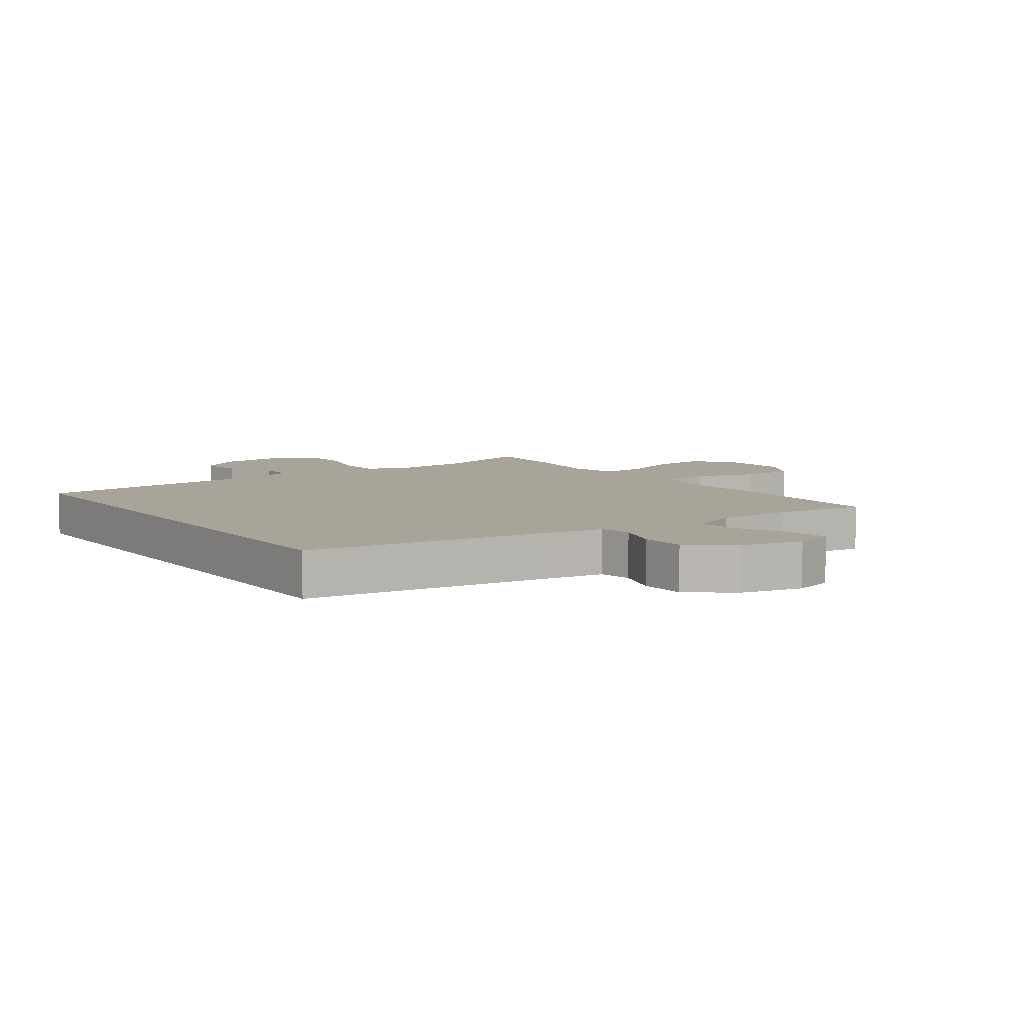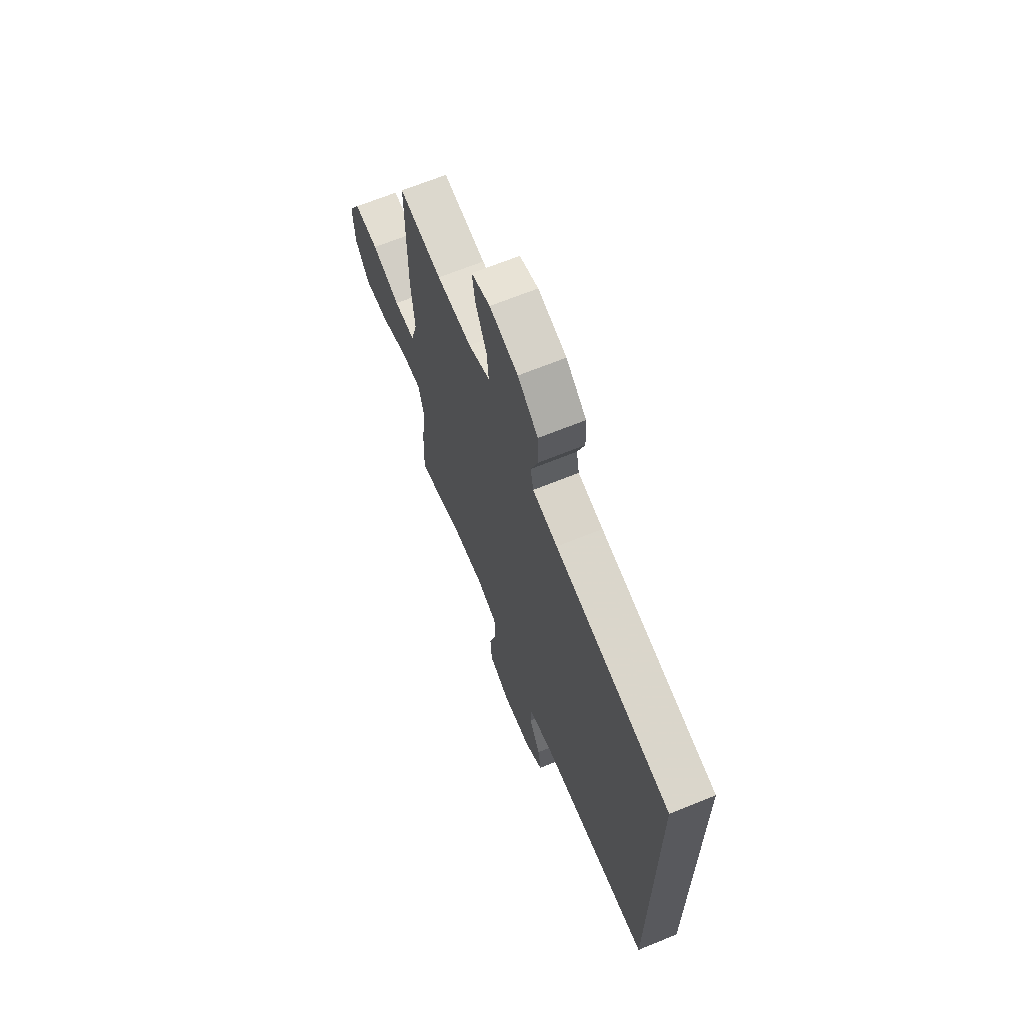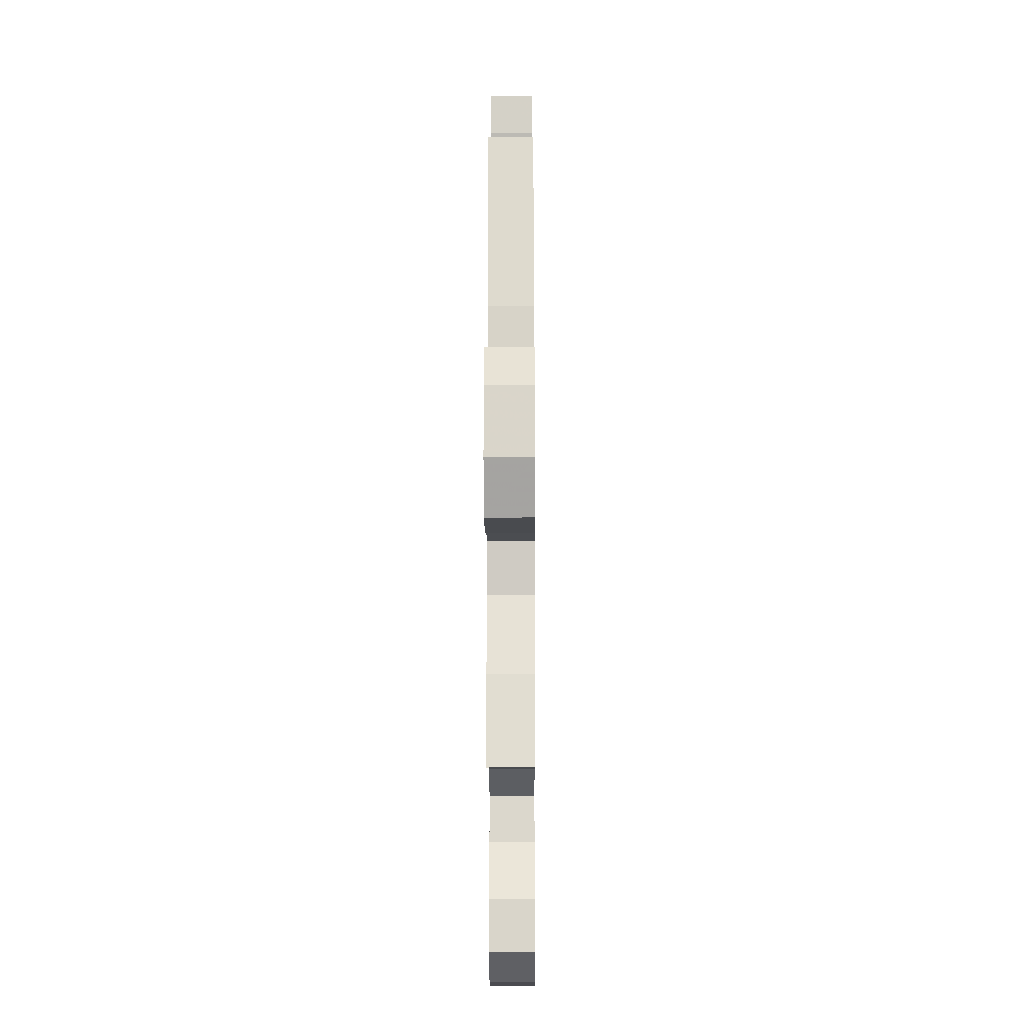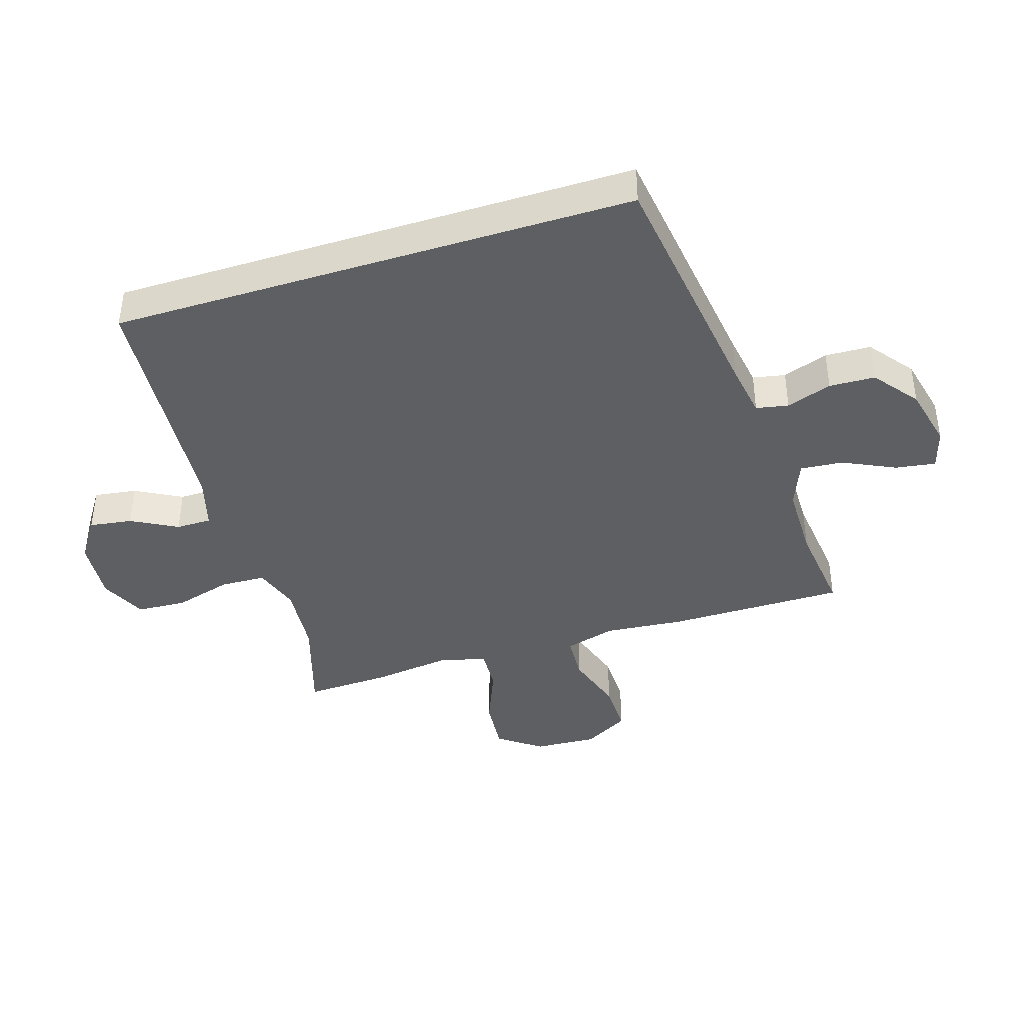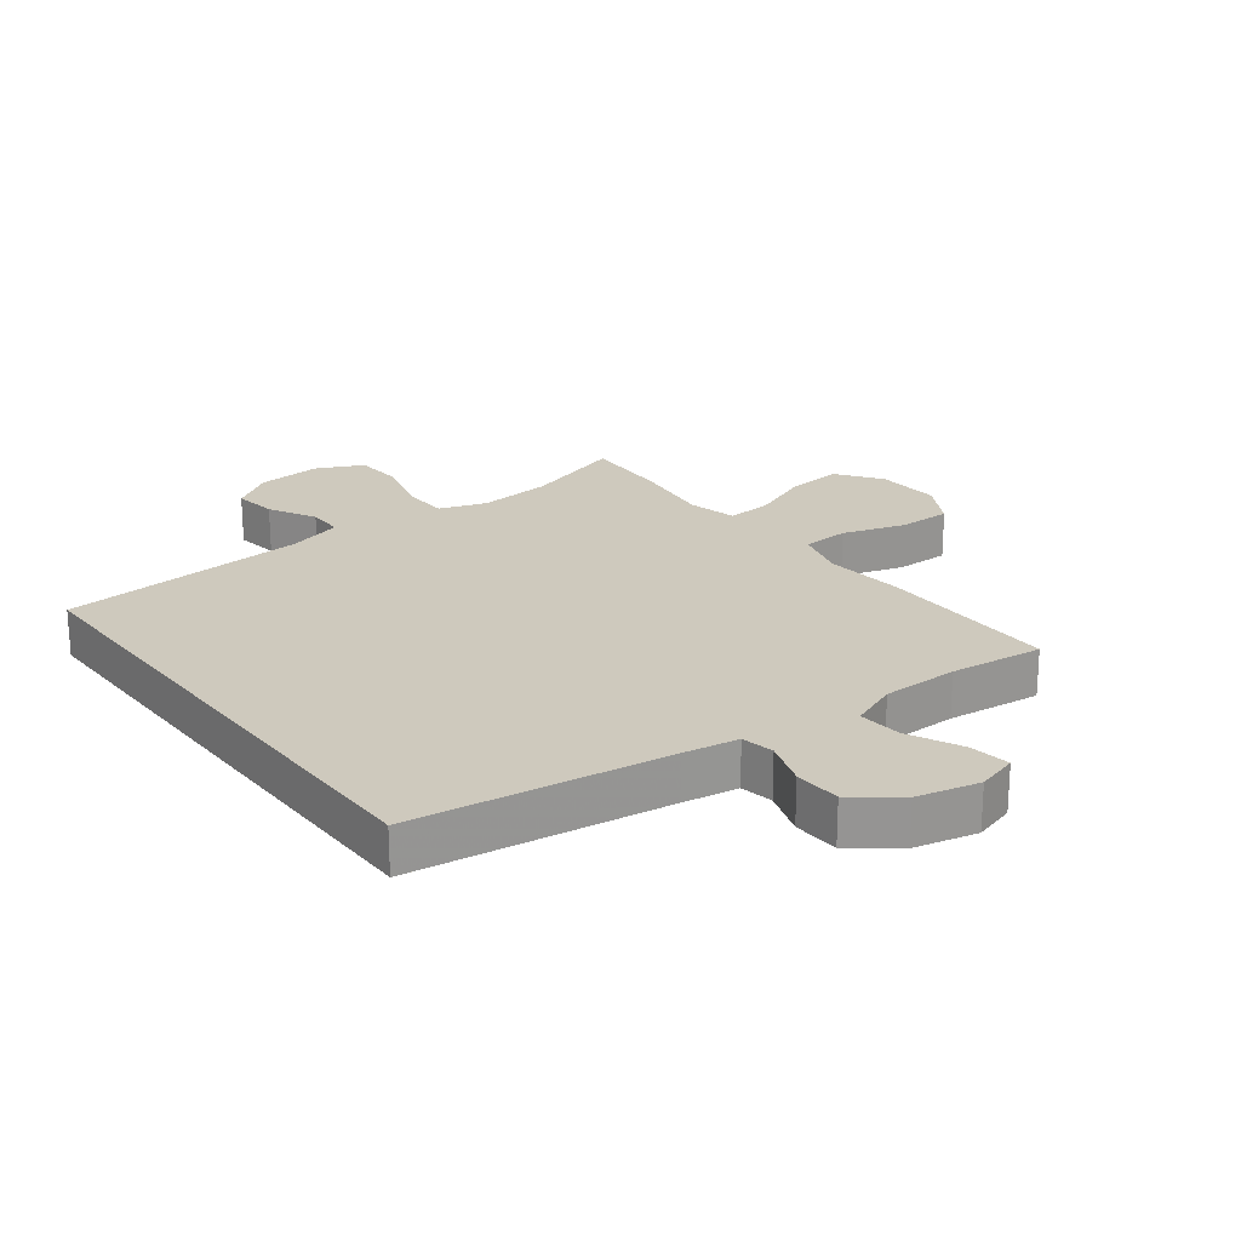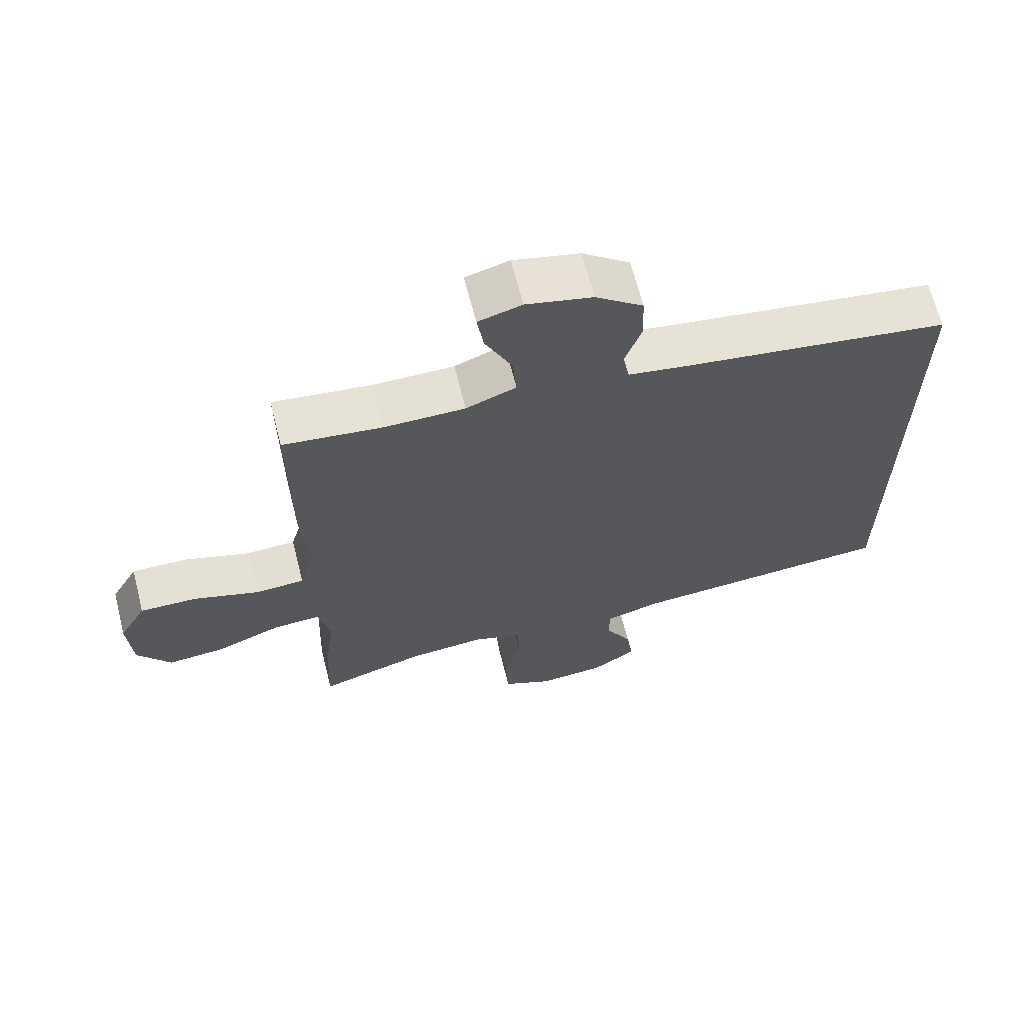
<metadata>
{"format":"obj","ext":"obj","renderer":"f3d","projection":"perspective","resolution":1024,"background":"white","views":[{"elev":7.3,"azim":-35.4,"up":"+Y"},{"elev":67.0,"azim":-112.2,"up":"+Z"},{"elev":-19.1,"azim":90.3,"up":"+Z"},{"elev":-41.1,"azim":-72.5,"up":"+Y"},{"elev":22.7,"azim":-37.3,"up":"+Y"},{"elev":65.9,"azim":165.8,"up":"+Z"}]}
</metadata>
<code>
v 0.5 0.07 -0.5
v 0.341 0.07 -0.45
v 0.226 0.07 -0.44
v 0.152 0.07 -0.465
v 0.149 0.07 -0.537
v 0.175 0.07 -0.631
v 0.17 0.07 -0.71
v 0.096 0.07 -0.745
v -0.005 0.07 -0.737
v -0.071 0.07 -0.693
v -0.061 0.07 -0.624
v -0.021 0.07 -0.55
v -0.021 0.07 -0.493
v -0.106 0.07 -0.469
v -0.5 0.07 -0.439
v -0.5 0.07 0.405
v -0.098 0.07 0.46
v -0.011 0.07 0.474
v -0.001 0.07 0.526
v -0.026 0.07 0.599
v -0.023 0.07 0.673
v 0.048 0.07 0.728
v 0.147 0.07 0.751
v 0.212 0.07 0.732
v 0.202 0.07 0.667
v 0.162 0.07 0.583
v 0.156 0.07 0.514
v 0.231 0.07 0.484
v 0.352 0.07 0.483
v 0.5 0.07 0.5
v 0.499 0.07 0.214
v 0.487 0.07 0.086
v 0.51 0.07 0.004
v 0.584 0.07 0
v 0.682 0.07 0.031
v 0.767 0.07 0.032
v 0.808 0.07 -0.041
v 0.802 0.07 -0.143
v 0.752 0.07 -0.212
v 0.664 0.07 -0.204
v 0.568 0.07 -0.165
v 0.498 0.07 -0.161
v 0.479 0.07 -0.238
v 0.495 0.07 -0.362
v 0.5 0 -0.5
v 0.341 0 -0.45
v 0.226 0 -0.44
v 0.152 0 -0.465
v 0.149 0 -0.537
v 0.175 0 -0.631
v 0.17 0 -0.71
v 0.096 0 -0.745
v -0.005 0 -0.737
v -0.071 0 -0.693
v -0.061 0 -0.624
v -0.021 0 -0.55
v -0.021 0 -0.493
v -0.106 0 -0.469
v -0.5 0 -0.439
v -0.5 0 0.405
v -0.098 0 0.46
v -0.011 0 0.474
v -0.001 0 0.526
v -0.026 0 0.599
v -0.023 0 0.673
v 0.048 0 0.728
v 0.147 0 0.751
v 0.212 0 0.732
v 0.202 0 0.667
v 0.162 0 0.583
v 0.156 0 0.514
v 0.231 0 0.484
v 0.352 0 0.483
v 0.5 0 0.5
v 0.499 0 0.214
v 0.487 0 0.086
v 0.51 0 0.004
v 0.584 0 0
v 0.682 0 0.031
v 0.767 0 0.032
v 0.808 0 -0.041
v 0.802 0 -0.143
v 0.752 0 -0.212
v 0.664 0 -0.204
v 0.568 0 -0.165
v 0.498 0 -0.161
v 0.479 0 -0.238
v 0.495 0 -0.362
f 43 44 1 2
f 42 43 2 3
f 38 39 40 41
f 38 41 42
f 37 38 42
f 34 35 36 37
f 33 34 37 42
f 32 33 42 3
f 29 30 31 32
f 28 29 32 3
f 23 24 25 26
f 23 26 27
f 22 23 27
f 19 20 21 22
f 18 19 22 27
f 14 15 16 17
f 13 14 17 18
f 12 13 18 27
f 10 11 12
f 9 10 12
f 5 6 7 8
f 4 5 8 9
f 27 28 3 4
f 4 9 12 27
f 46 45 88 87
f 47 46 87 86
f 85 84 83 82
f 86 85 82
f 86 82 81
f 81 80 79 78
f 86 81 78 77
f 47 86 77 76
f 76 75 74 73
f 47 76 73 72
f 70 69 68 67
f 71 70 67
f 71 67 66
f 66 65 64 63
f 71 66 63 62
f 61 60 59 58
f 62 61 58 57
f 71 62 57 56
f 56 55 54
f 56 54 53
f 52 51 50 49
f 53 52 49 48
f 48 47 72 71
f 71 56 53 48
f 1 45 46 2
f 2 46 47 3
f 3 47 48 4
f 4 48 49 5
f 5 49 50 6
f 6 50 51 7
f 7 51 52 8
f 8 52 53 9
f 9 53 54 10
f 10 54 55 11
f 11 55 56 12
f 12 56 57 13
f 13 57 58 14
f 14 58 59 15
f 15 59 60 16
f 16 60 61 17
f 17 61 62 18
f 18 62 63 19
f 19 63 64 20
f 20 64 65 21
f 21 65 66 22
f 22 66 67 23
f 23 67 68 24
f 24 68 69 25
f 25 69 70 26
f 26 70 71 27
f 27 71 72 28
f 28 72 73 29
f 29 73 74 30
f 30 74 75 31
f 31 75 76 32
f 32 76 77 33
f 33 77 78 34
f 34 78 79 35
f 35 79 80 36
f 36 80 81 37
f 37 81 82 38
f 38 82 83 39
f 39 83 84 40
f 40 84 85 41
f 41 85 86 42
f 42 86 87 43
f 43 87 88 44
f 44 88 45 1

</code>
